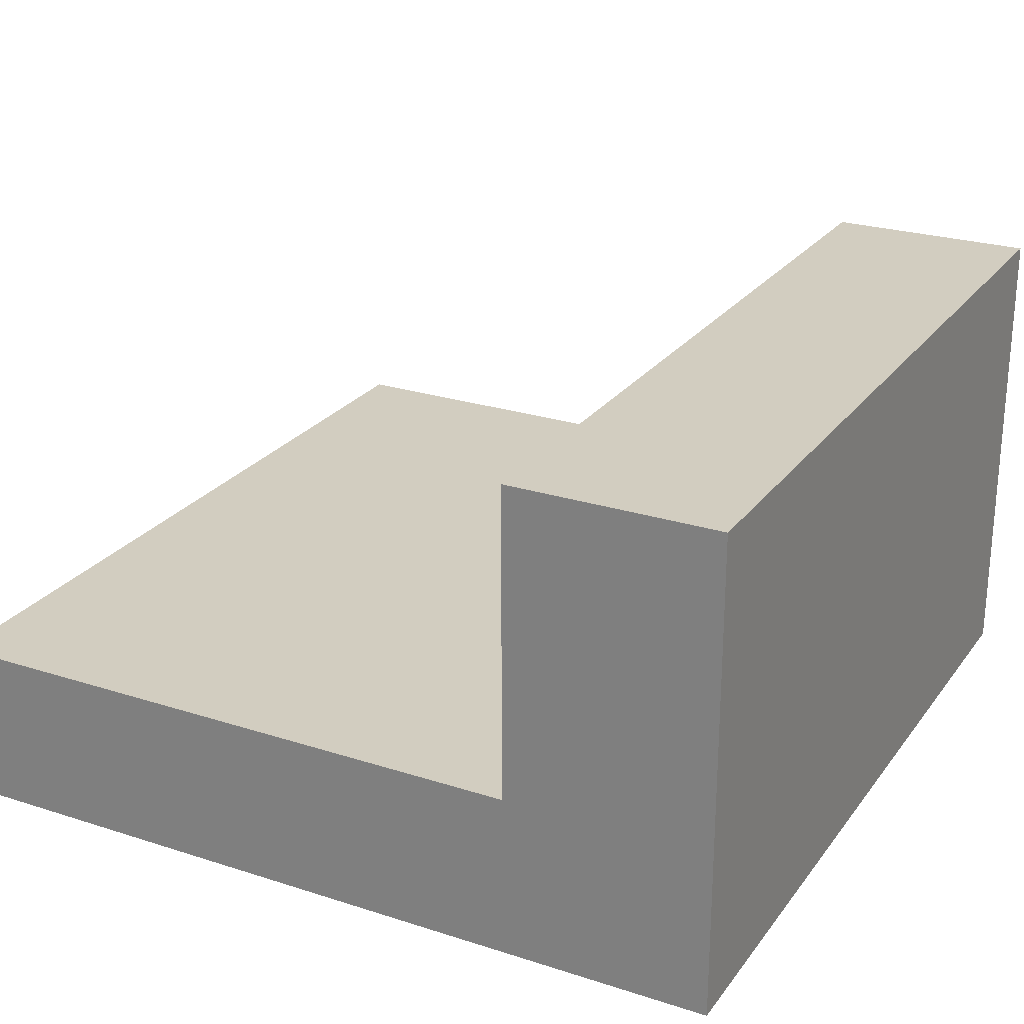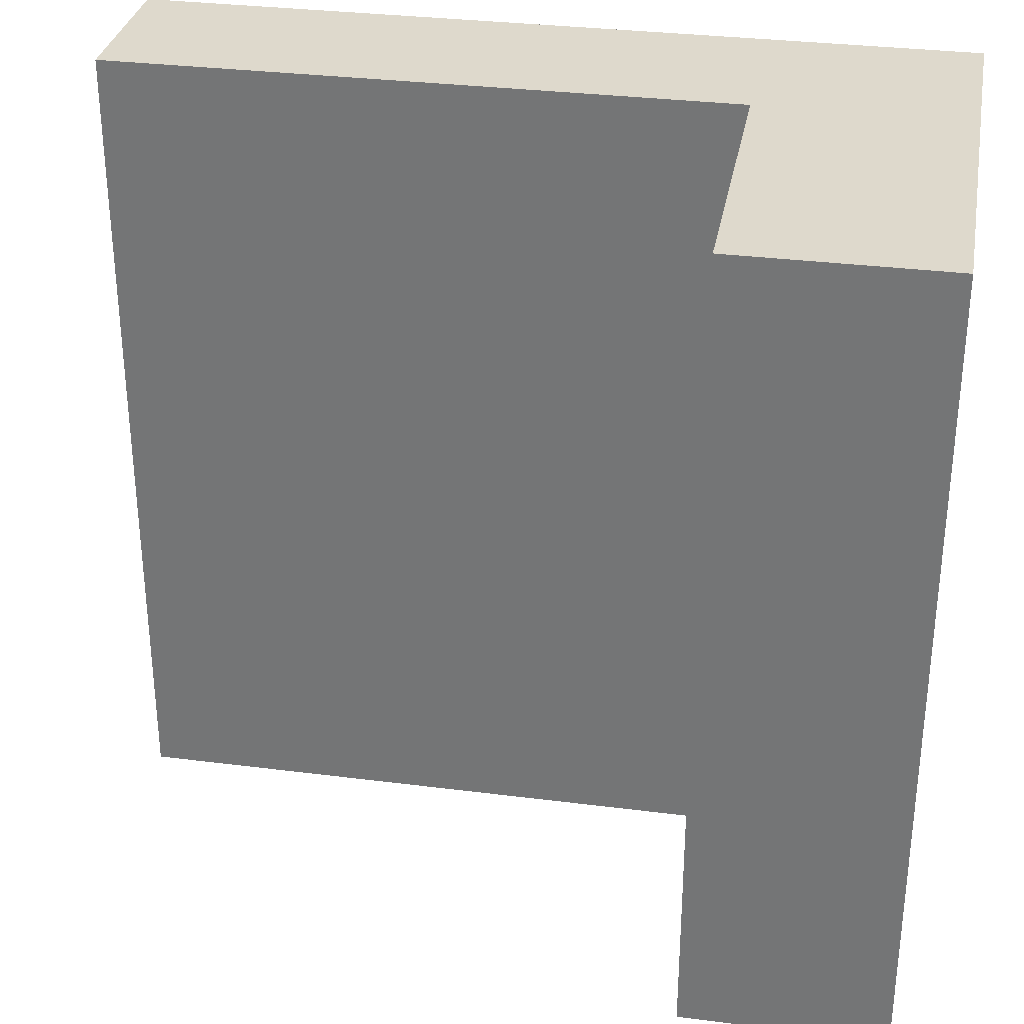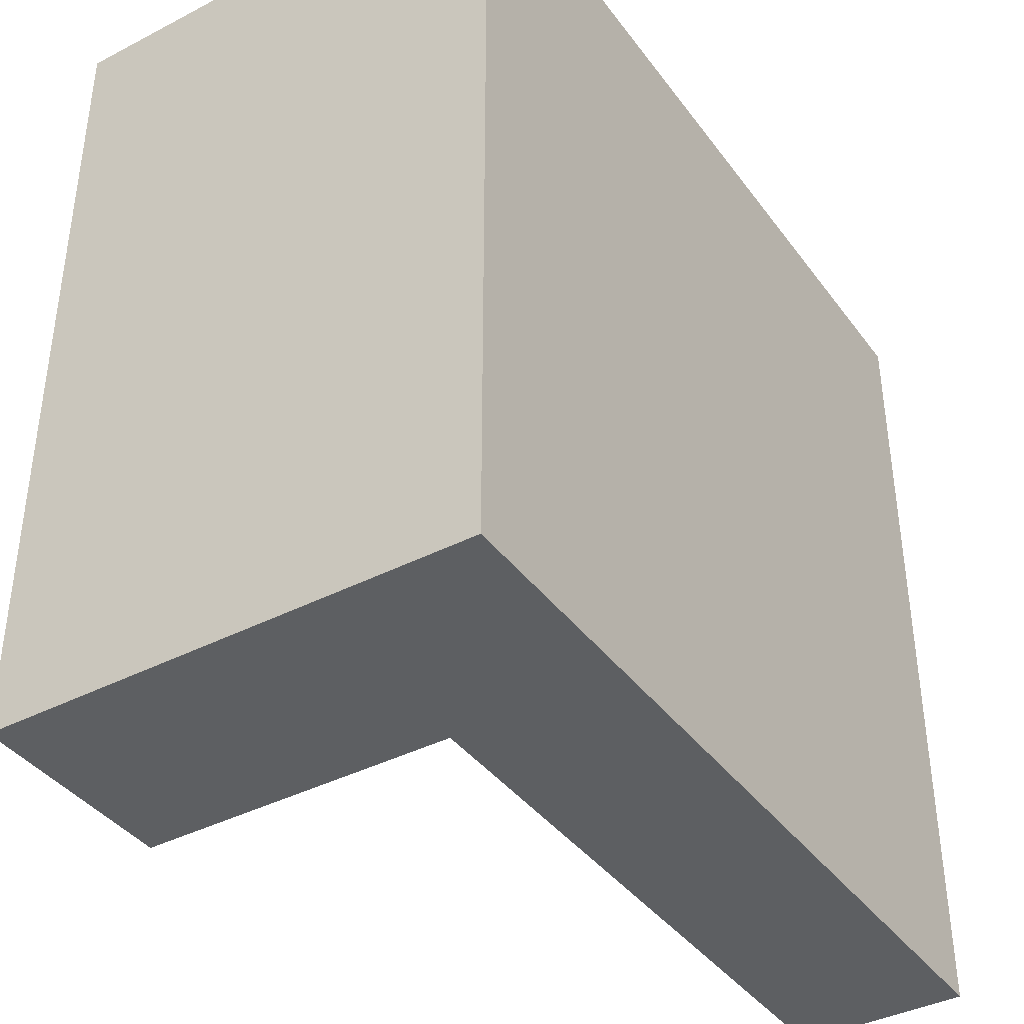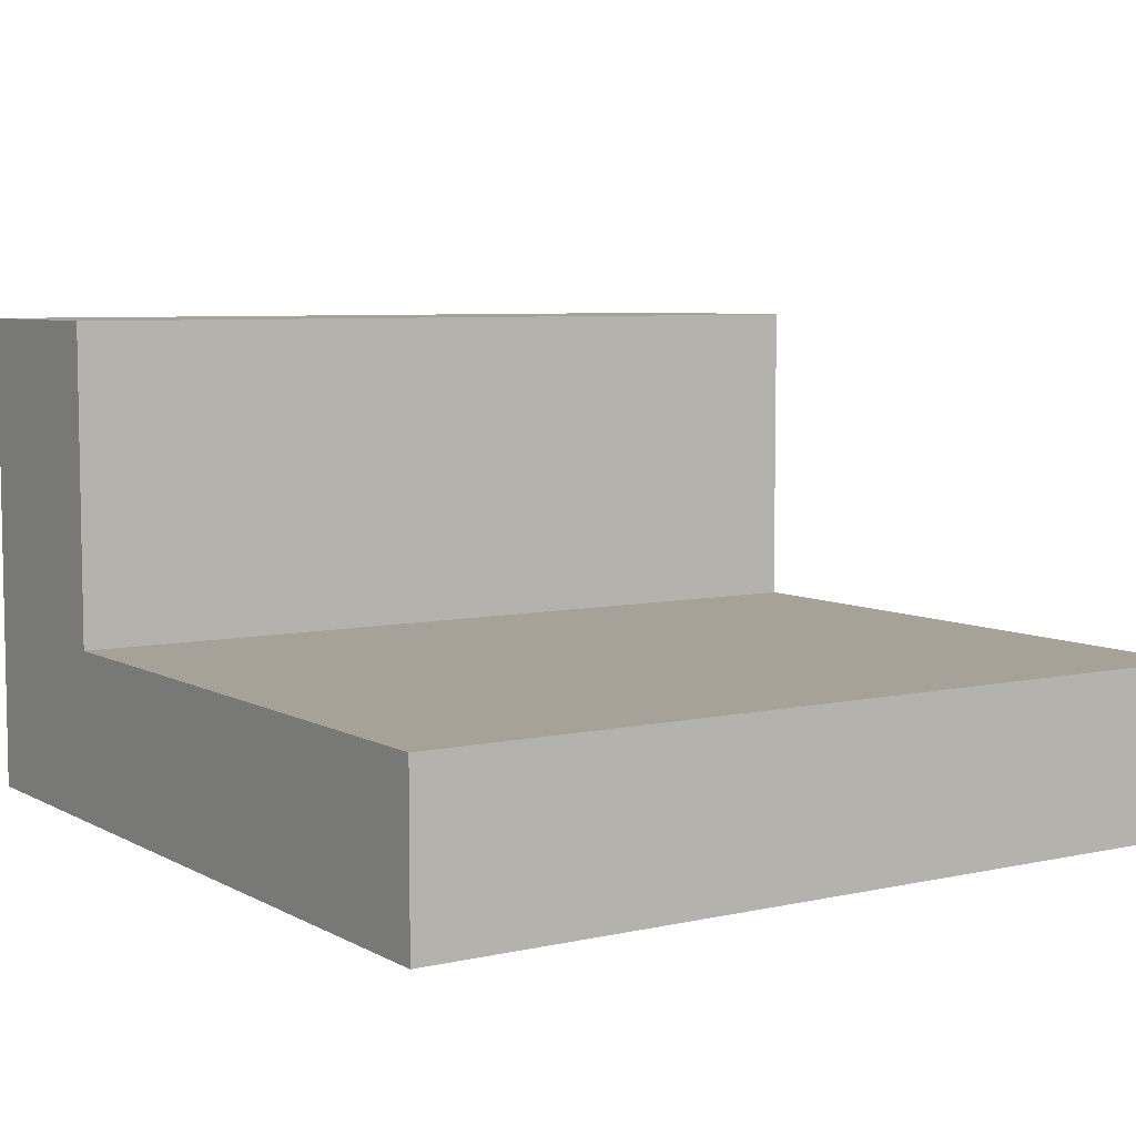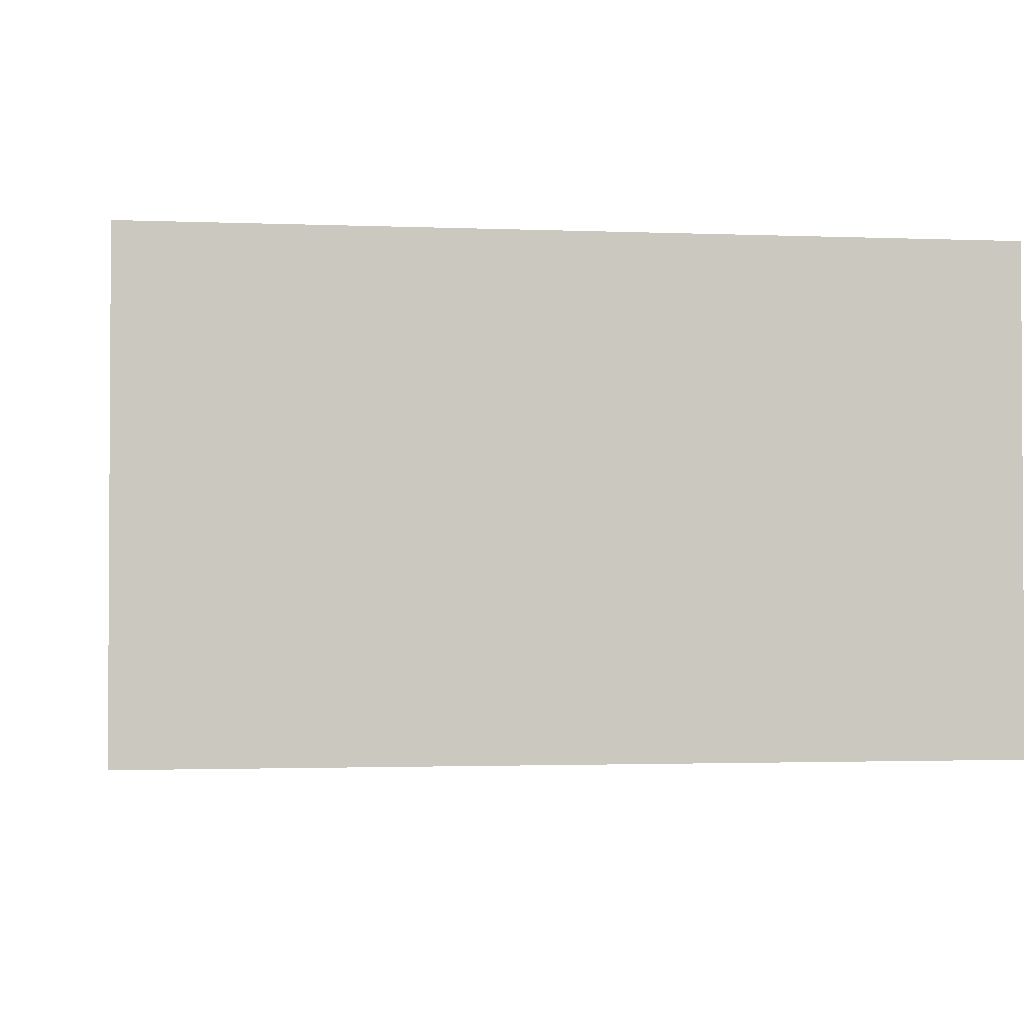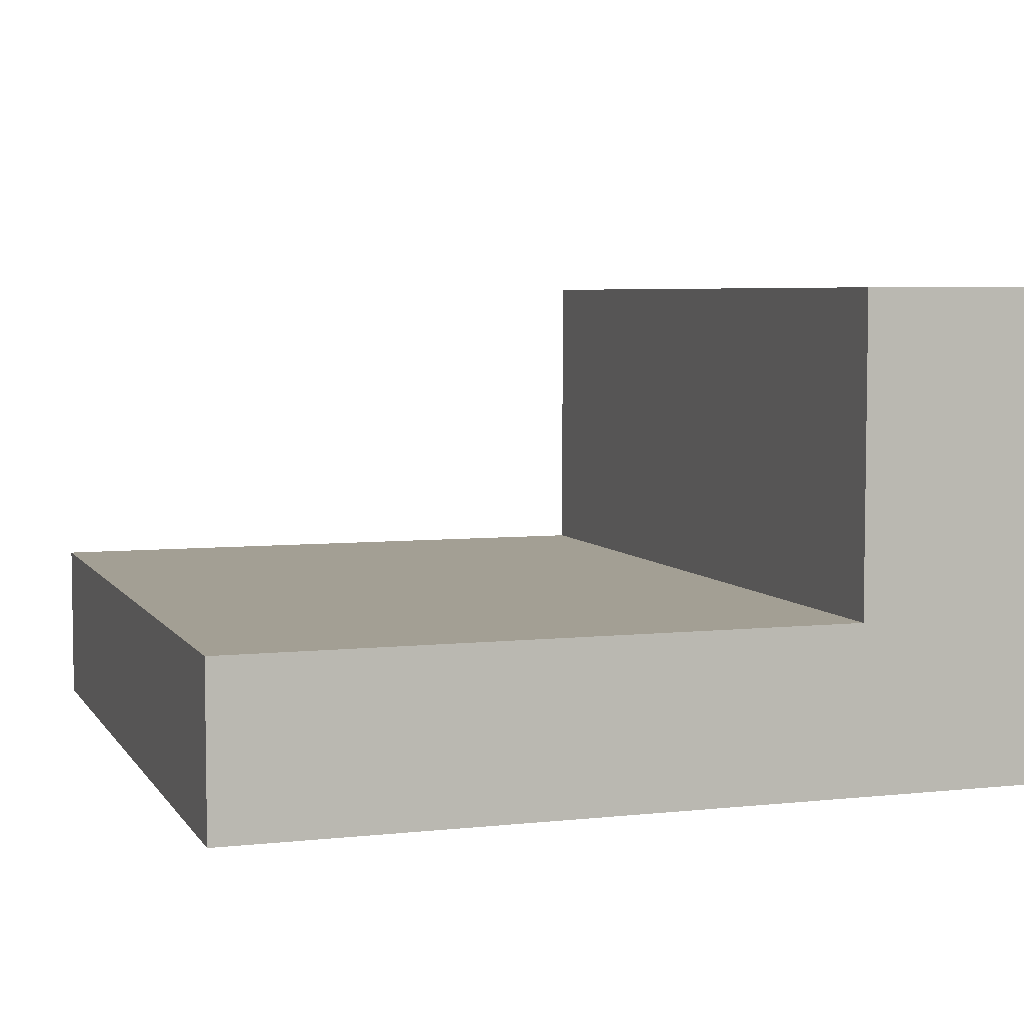
<metadata>
{"format":"obj","ext":"obj","renderer":"f3d","projection":"perspective","resolution":1024,"background":"white","views":[{"elev":24.7,"azim":-152.3,"up":"+Y"},{"elev":31.9,"azim":-169.8,"up":"+Z"},{"elev":-39.5,"azim":-57.3,"up":"+Z"},{"elev":6.5,"azim":56.7,"up":"+Y"},{"elev":-1.9,"azim":-98.4,"up":"+Y"},{"elev":5.4,"azim":161.4,"up":"+Y"}]}
</metadata>
<code>
o Mesh1_Group1_Model.128
v 3 0.3 0
v 0.75 0.3 0
v 0.75 0.6 0
v 0.75 1.73 0
v 0 1.73 0
v 0 0 0
v 3 0 0
v 3 0 -3
v 3 0.3 -3
v 0.75 0.6 -3
v 0.75 0.3 -3
v 0 0 -3
v 0 1.73 -3
v 0.75 1.73 -3
v 3 0.6 0
v 3 0.6 -3
f 3 5 6
f 9 7 8
f 11 8 12
f 4 10 14
f 4 13 5
f 6 13 12
f 7 12 8
f 7 1 2
f 3 4 5
f 6 7 2
f 2 3 6
f 9 1 7
f 14 10 13
f 10 11 12
f 11 9 8
f 12 13 10
f 4 3 10
f 4 14 13
f 6 5 13
f 7 6 12
f 2 15 3
f 1 16 15
f 9 10 16
f 16 3 15
f 2 1 15
f 1 9 16
f 9 11 10
f 16 10 3

</code>
